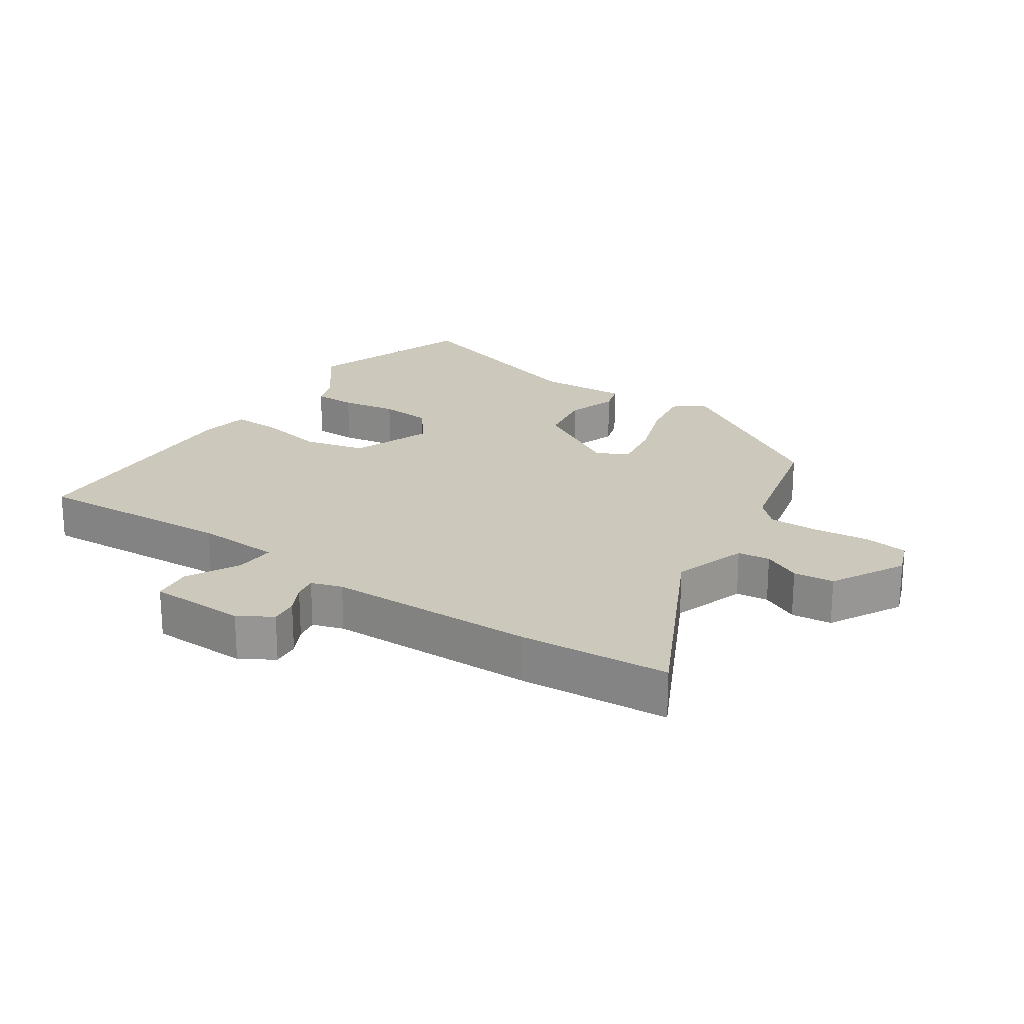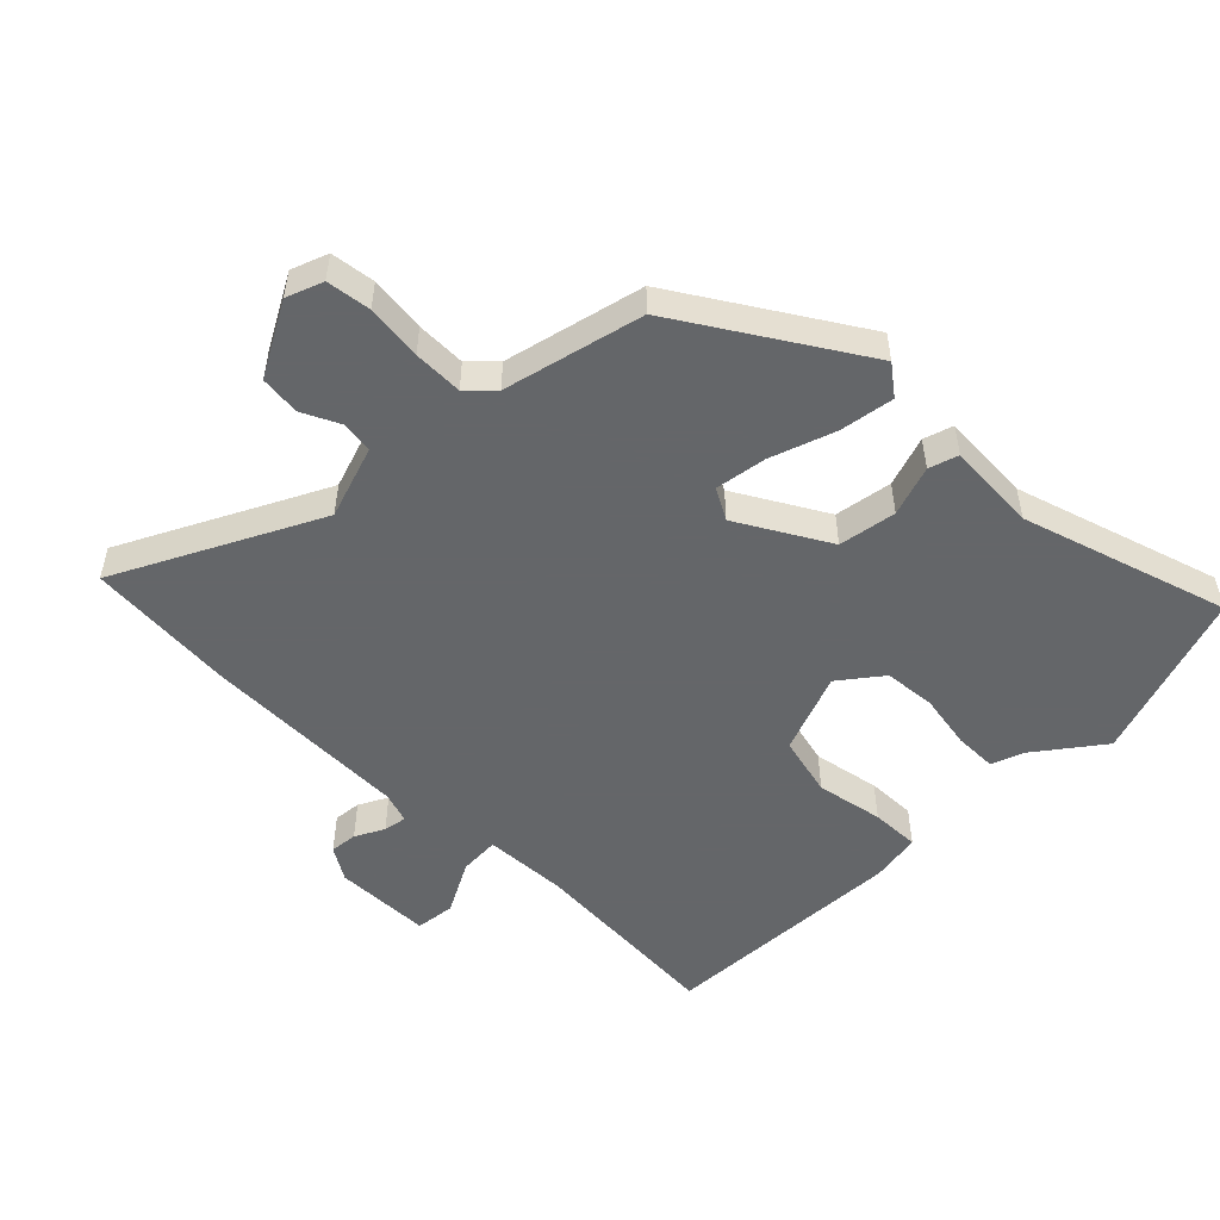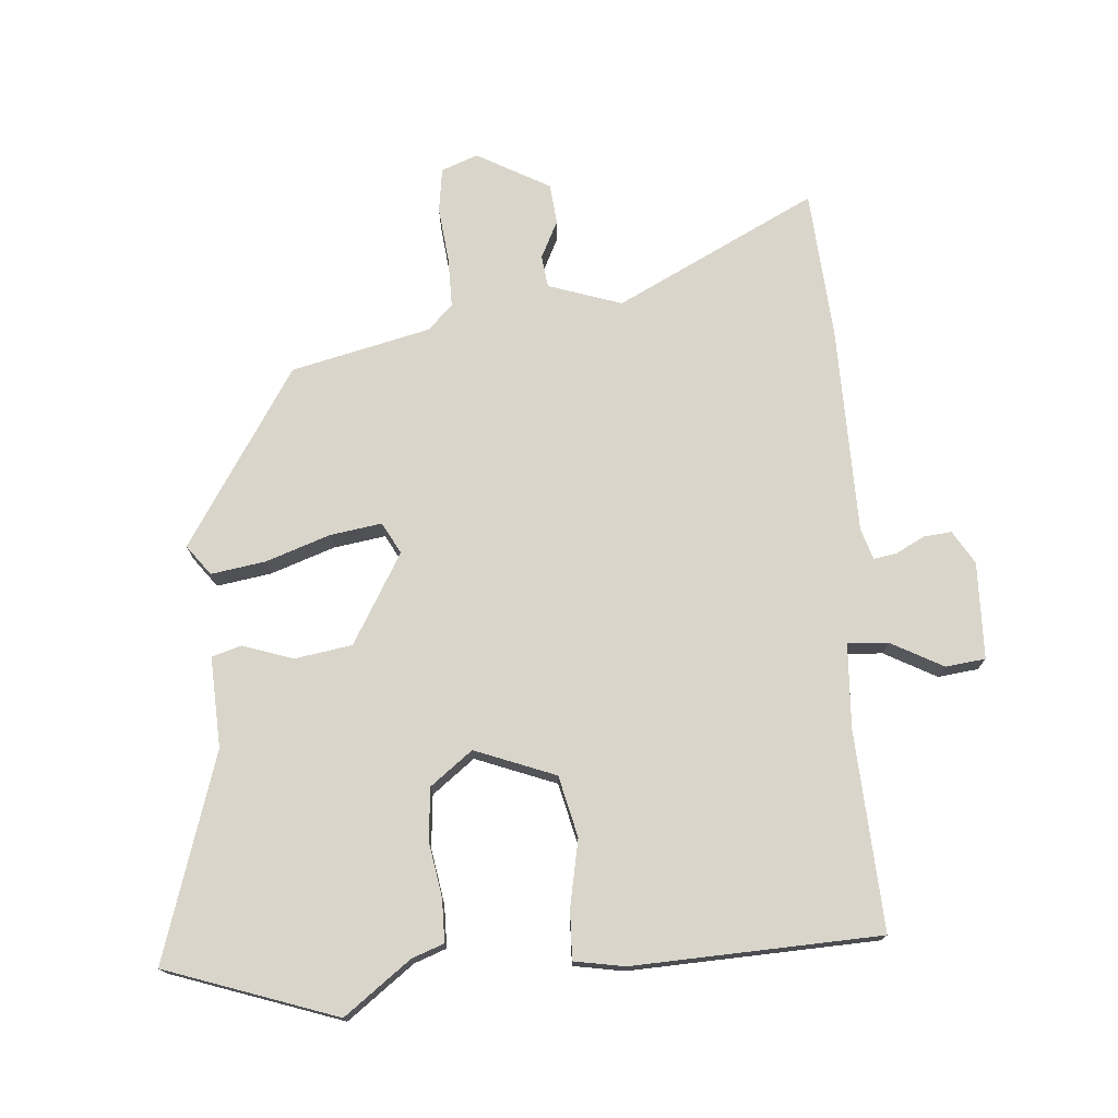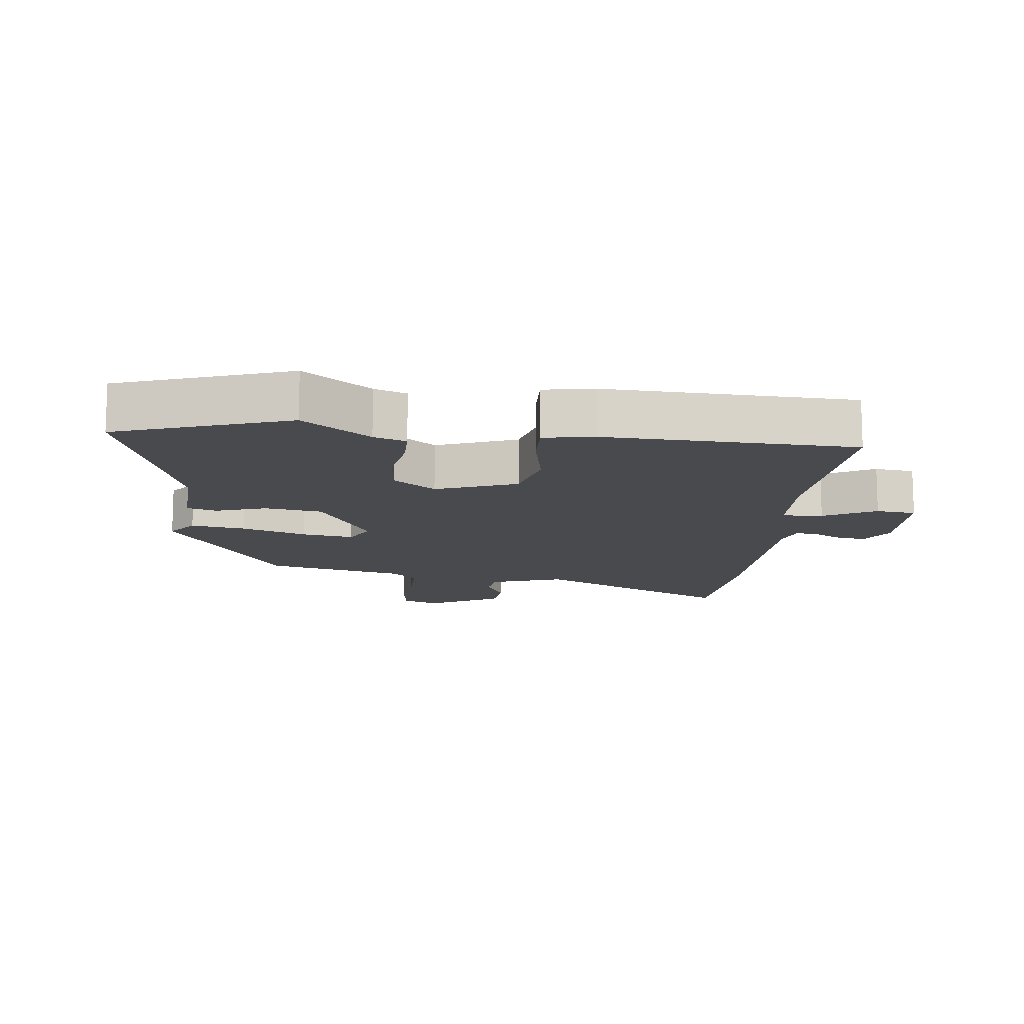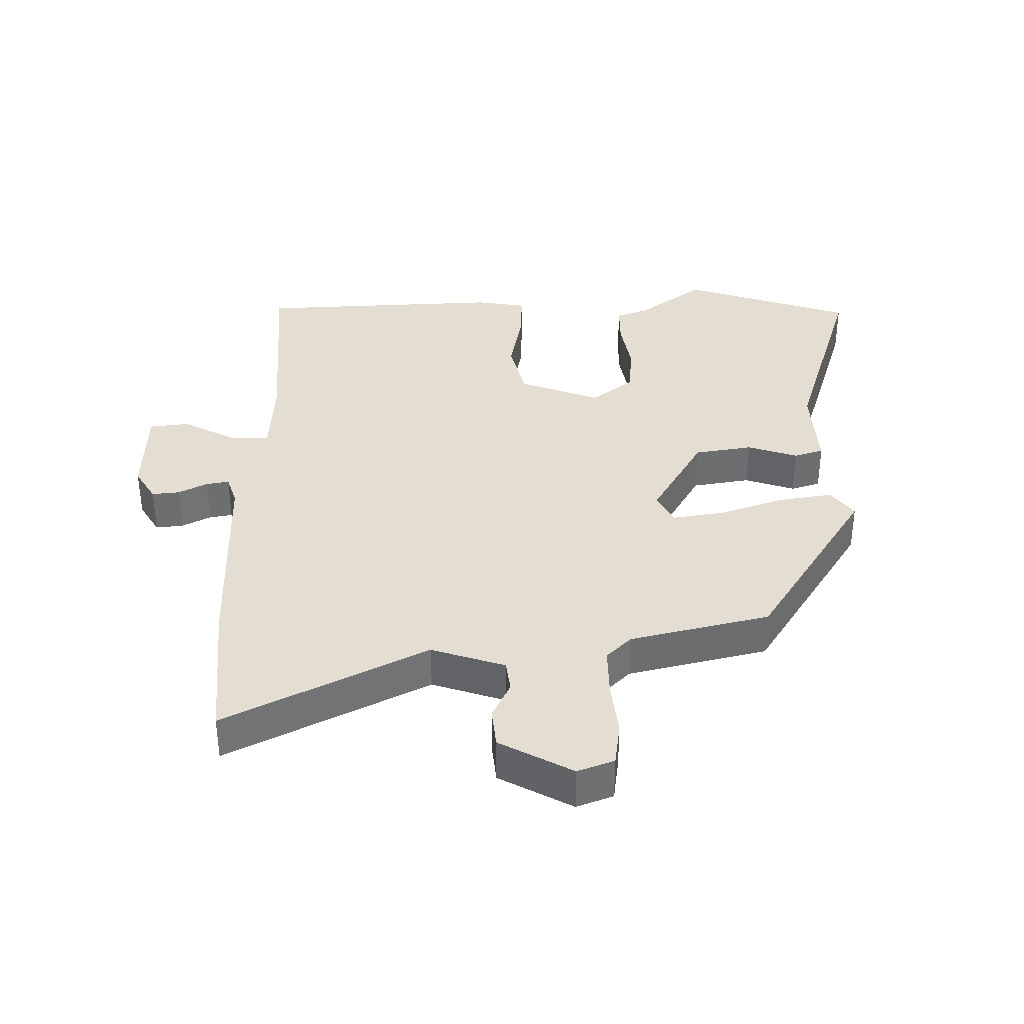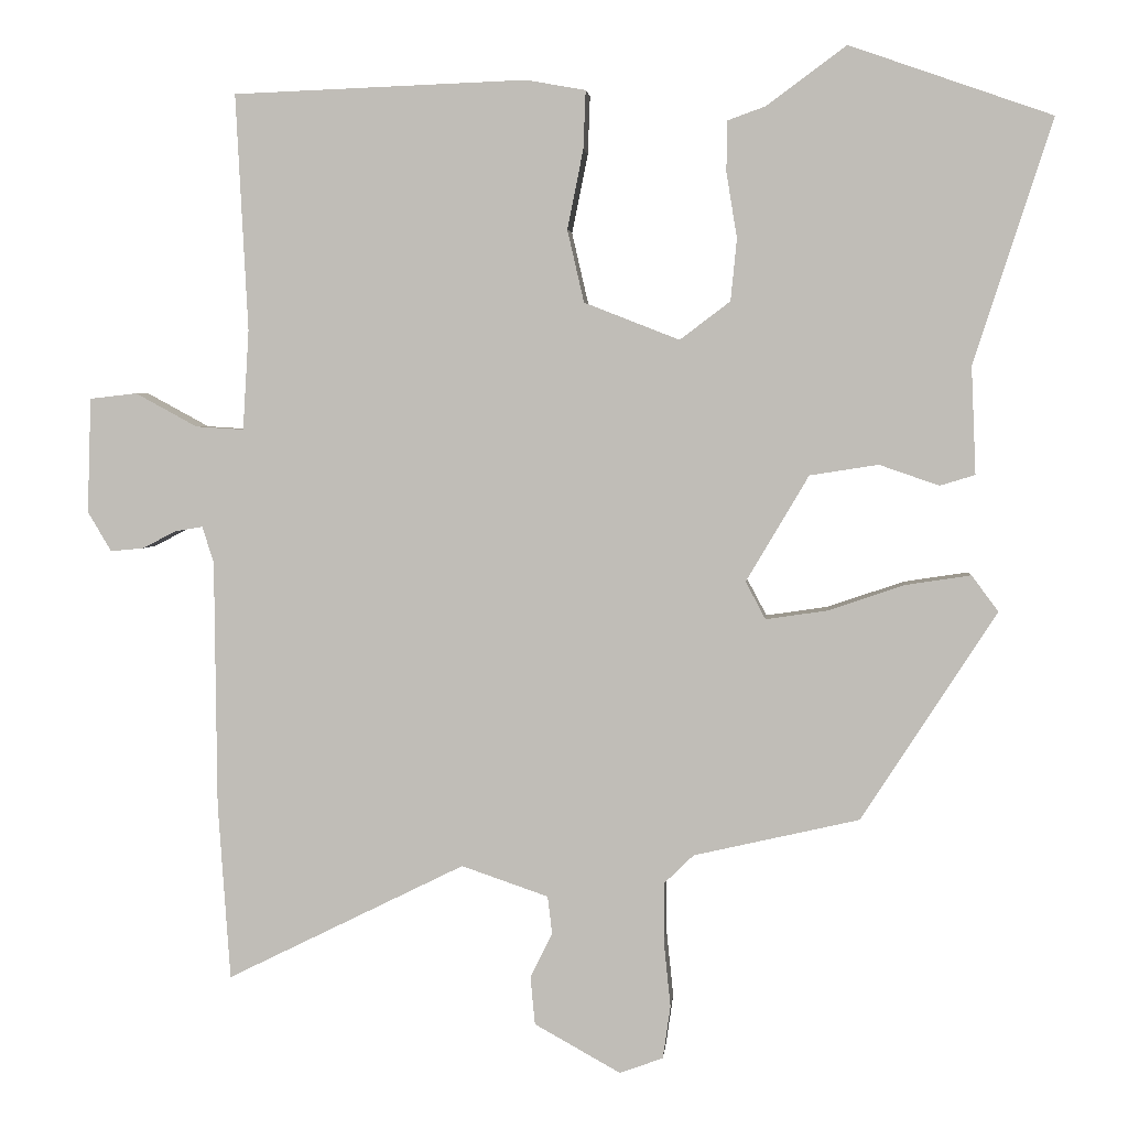
<metadata>
{"format":"obj","ext":"obj","renderer":"f3d","projection":"perspective","resolution":1024,"background":"white","views":[{"elev":22.1,"azim":123.5,"up":"+Y"},{"elev":-51.7,"azim":-135.5,"up":"+Y"},{"elev":74.4,"azim":-4.7,"up":"+Y"},{"elev":-12.9,"azim":-6.6,"up":"+Y"},{"elev":36.3,"azim":178.8,"up":"+Y"},{"elev":3.2,"azim":-174.7,"up":"+Z"}]}
</metadata>
<code>
v -0.592 0.07 0.468
v -0.327 0.07 0.561
v -0.223 0.07 0.484
v -0.173 0.07 0.466
v -0.172 0.07 0.4
v -0.186 0.07 0.314
v -0.178 0.07 0.233
v -0.112 0.07 0.183
v 0.013 0.07 0.232
v 0.035 0.07 0.327
v 0.014 0.07 0.431
v 0.011 0.07 0.507
v 0.089 0.07 0.521
v 0.474 0.07 0.507
v 0.458 0.07 0.197
v 0.466 0.07 0.066
v 0.529 0.07 0.07
v 0.61 0.07 0.114
v 0.672 0.07 0.107
v 0.677 0.07 -0.044
v 0.646 0.07 -0.096
v 0.603 0.07 -0.092
v 0.558 0.07 -0.069
v 0.522 0.07 -0.063
v 0.507 0.07 -0.111
v 0.504 0.07 -0.435
v 0.488 0.07 -0.667
v 0.175 0.07 -0.512
v 0.061 0.07 -0.551
v 0.055 0.07 -0.601
v 0.084 0.07 -0.659
v 0.078 0.07 -0.722
v -0.035 0.07 -0.785
v -0.092 0.07 -0.764
v -0.102 0.07 -0.695
v -0.093 0.07 -0.608
v -0.093 0.07 -0.531
v -0.132 0.07 -0.493
v -0.349 0.07 -0.443
v -0.526 0.07 -0.169
v -0.491 0.07 -0.122
v -0.406 0.07 -0.135
v -0.306 0.07 -0.169
v -0.225 0.07 -0.181
v -0.199 0.07 -0.132
v -0.281 0.07 0.007
v -0.371 0.07 0.021
v -0.449 0.07 -0.006
v -0.495 0.07 0.008
v -0.489 0.07 0.149
v -0.592 0 0.468
v -0.327 0 0.561
v -0.223 0 0.484
v -0.173 0 0.466
v -0.172 0 0.4
v -0.186 0 0.314
v -0.178 0 0.233
v -0.112 0 0.183
v 0.013 0 0.232
v 0.035 0 0.327
v 0.014 0 0.431
v 0.011 0 0.507
v 0.089 0 0.521
v 0.474 0 0.507
v 0.458 0 0.197
v 0.466 0 0.066
v 0.529 0 0.07
v 0.61 0 0.114
v 0.672 0 0.107
v 0.677 0 -0.044
v 0.646 0 -0.096
v 0.603 0 -0.092
v 0.558 0 -0.069
v 0.522 0 -0.063
v 0.507 0 -0.111
v 0.504 0 -0.435
v 0.488 0 -0.667
v 0.175 0 -0.512
v 0.061 0 -0.551
v 0.055 0 -0.601
v 0.084 0 -0.659
v 0.078 0 -0.722
v -0.035 0 -0.785
v -0.092 0 -0.764
v -0.102 0 -0.695
v -0.093 0 -0.608
v -0.093 0 -0.531
v -0.132 0 -0.493
v -0.349 0 -0.443
v -0.526 0 -0.169
v -0.491 0 -0.122
v -0.406 0 -0.135
v -0.306 0 -0.169
v -0.225 0 -0.181
v -0.199 0 -0.132
v -0.281 0 0.007
v -0.371 0 0.021
v -0.449 0 -0.006
v -0.495 0 0.008
v -0.489 0 0.149
f 47 48 49 50
f 1 2 3
f 50 1 3
f 47 50 3
f 46 47 3
f 45 46 3
f 41 42 43
f 40 41 43
f 39 40 43
f 38 39 43
f 37 38 43 44
f 34 35 36
f 33 34 36
f 32 33 36
f 31 32 36
f 30 31 36
f 29 30 36 37
f 37 44 45
f 29 37 45
f 28 29 45
f 27 28 45
f 26 27 45
f 25 26 45
f 21 22 23
f 20 21 23
f 19 20 23
f 18 19 23
f 17 18 23
f 16 17 23 24
f 13 14 15
f 12 13 15
f 11 12 15
f 10 11 15
f 9 10 15 16
f 24 25 45
f 16 24 45
f 9 16 45
f 8 9 45
f 4 5 6
f 3 4 6
f 45 3 6 7
f 7 8 45
f 100 99 98 97
f 53 52 51
f 53 51 100
f 53 100 97
f 53 97 96
f 53 96 95
f 93 92 91
f 93 91 90
f 93 90 89
f 93 89 88
f 94 93 88 87
f 86 85 84
f 86 84 83
f 86 83 82
f 86 82 81
f 86 81 80
f 87 86 80 79
f 95 94 87
f 95 87 79
f 95 79 78
f 95 78 77
f 95 77 76
f 95 76 75
f 73 72 71
f 73 71 70
f 73 70 69
f 73 69 68
f 73 68 67
f 74 73 67 66
f 65 64 63
f 65 63 62
f 65 62 61
f 65 61 60
f 66 65 60 59
f 95 75 74
f 95 74 66
f 95 66 59
f 95 59 58
f 56 55 54
f 56 54 53
f 57 56 53 95
f 95 58 57
f 1 51 52 2
f 2 52 53 3
f 3 53 54 4
f 4 54 55 5
f 5 55 56 6
f 6 56 57 7
f 7 57 58 8
f 8 58 59 9
f 9 59 60 10
f 10 60 61 11
f 11 61 62 12
f 12 62 63 13
f 13 63 64 14
f 14 64 65 15
f 15 65 66 16
f 16 66 67 17
f 17 67 68 18
f 18 68 69 19
f 19 69 70 20
f 20 70 71 21
f 21 71 72 22
f 22 72 73 23
f 23 73 74 24
f 24 74 75 25
f 25 75 76 26
f 26 76 77 27
f 27 77 78 28
f 28 78 79 29
f 29 79 80 30
f 30 80 81 31
f 31 81 82 32
f 32 82 83 33
f 33 83 84 34
f 34 84 85 35
f 35 85 86 36
f 36 86 87 37
f 37 87 88 38
f 38 88 89 39
f 39 89 90 40
f 40 90 91 41
f 41 91 92 42
f 42 92 93 43
f 43 93 94 44
f 44 94 95 45
f 45 95 96 46
f 46 96 97 47
f 47 97 98 48
f 48 98 99 49
f 49 99 100 50
f 50 100 51 1

</code>
